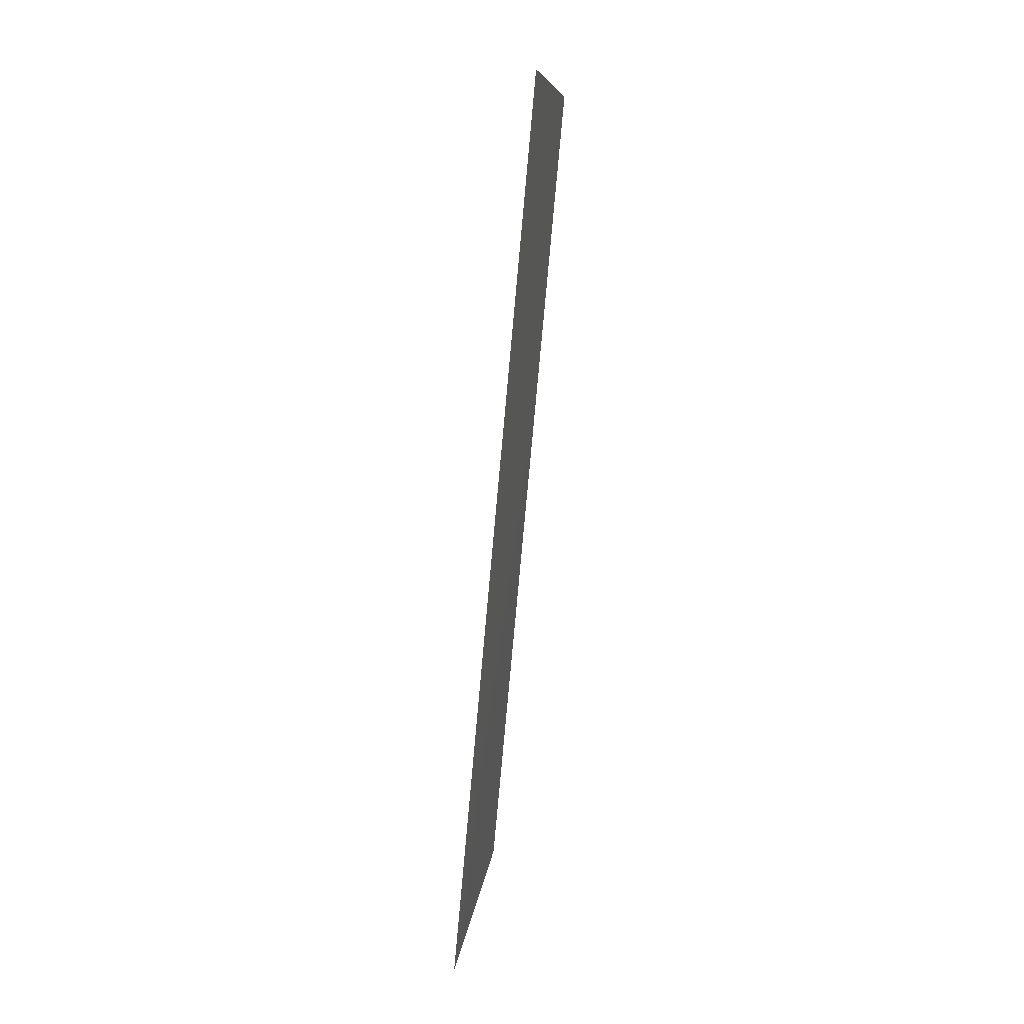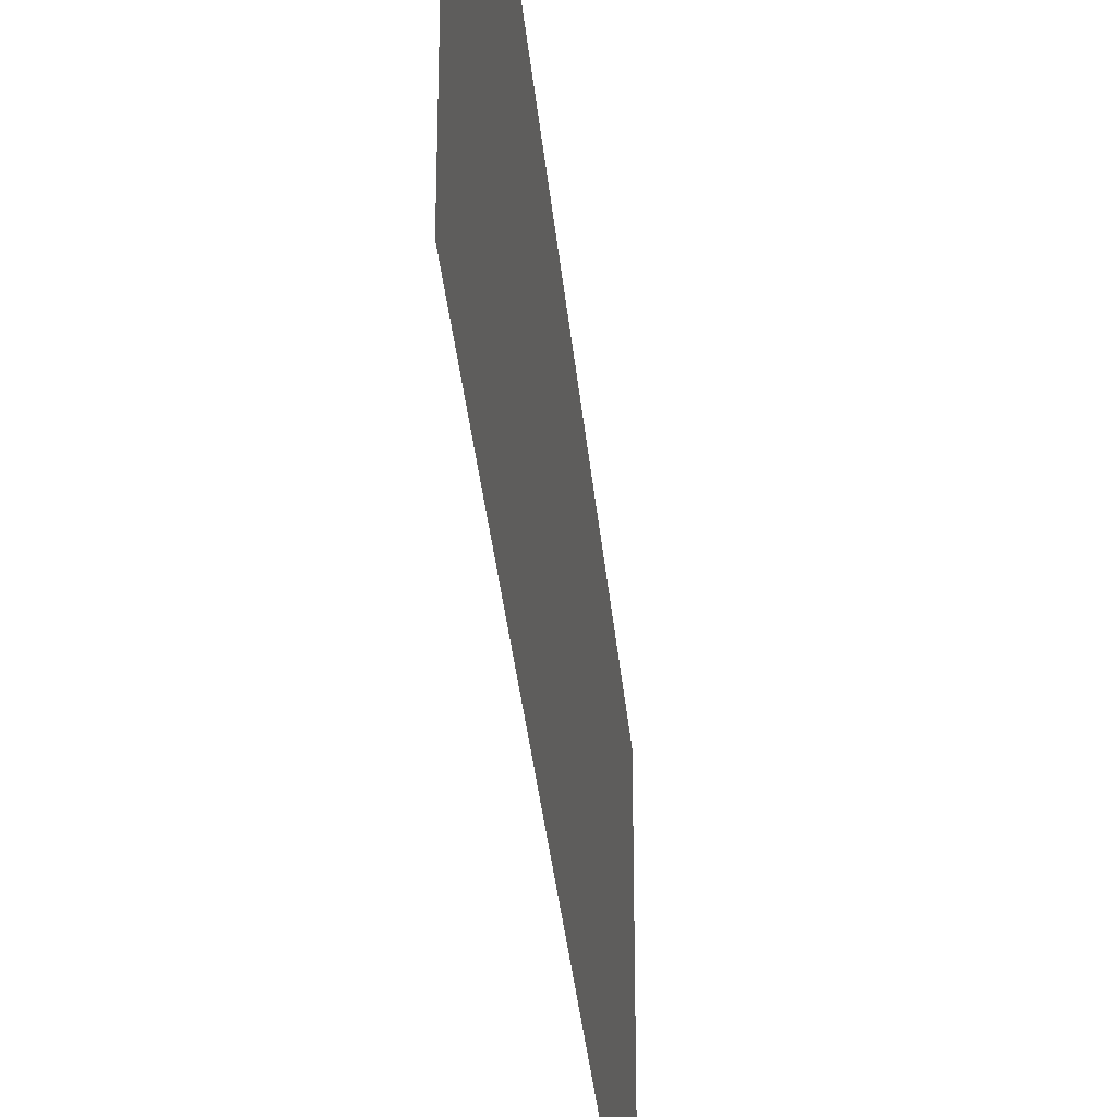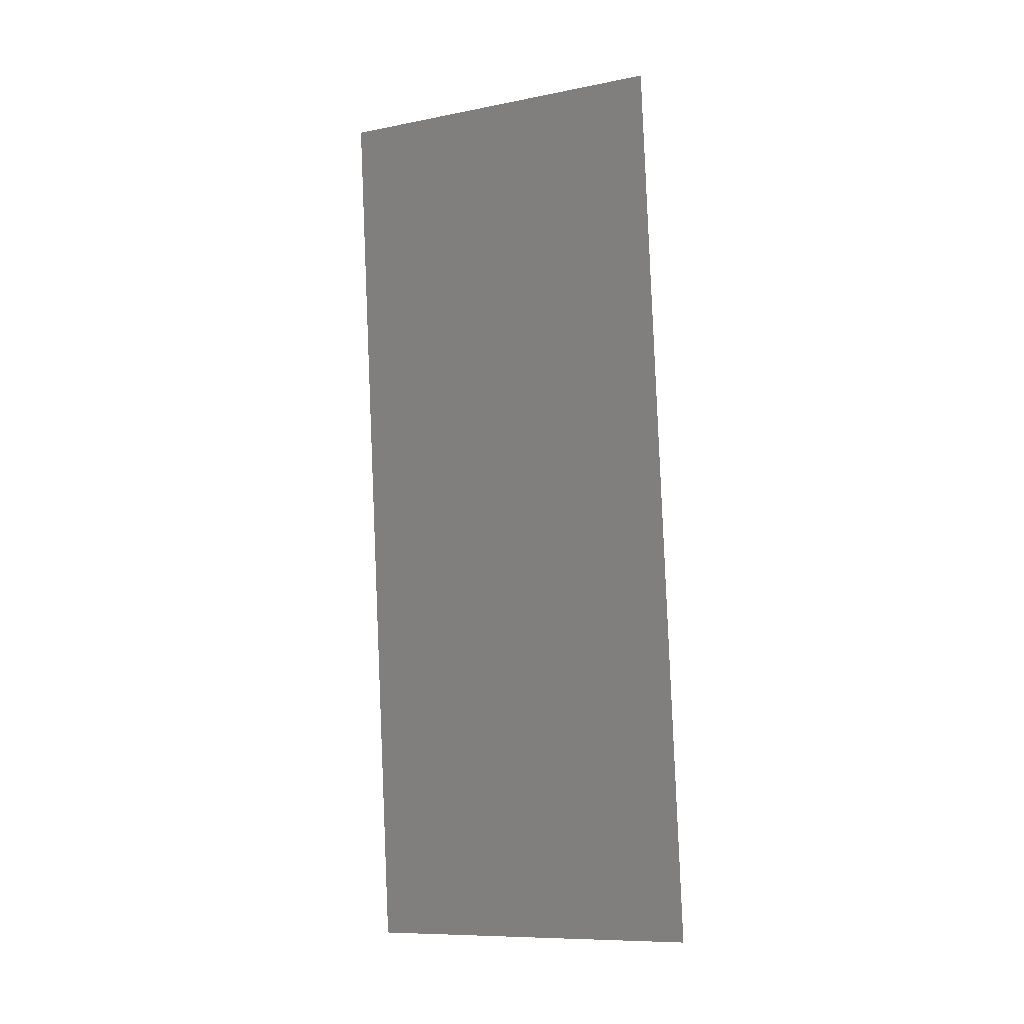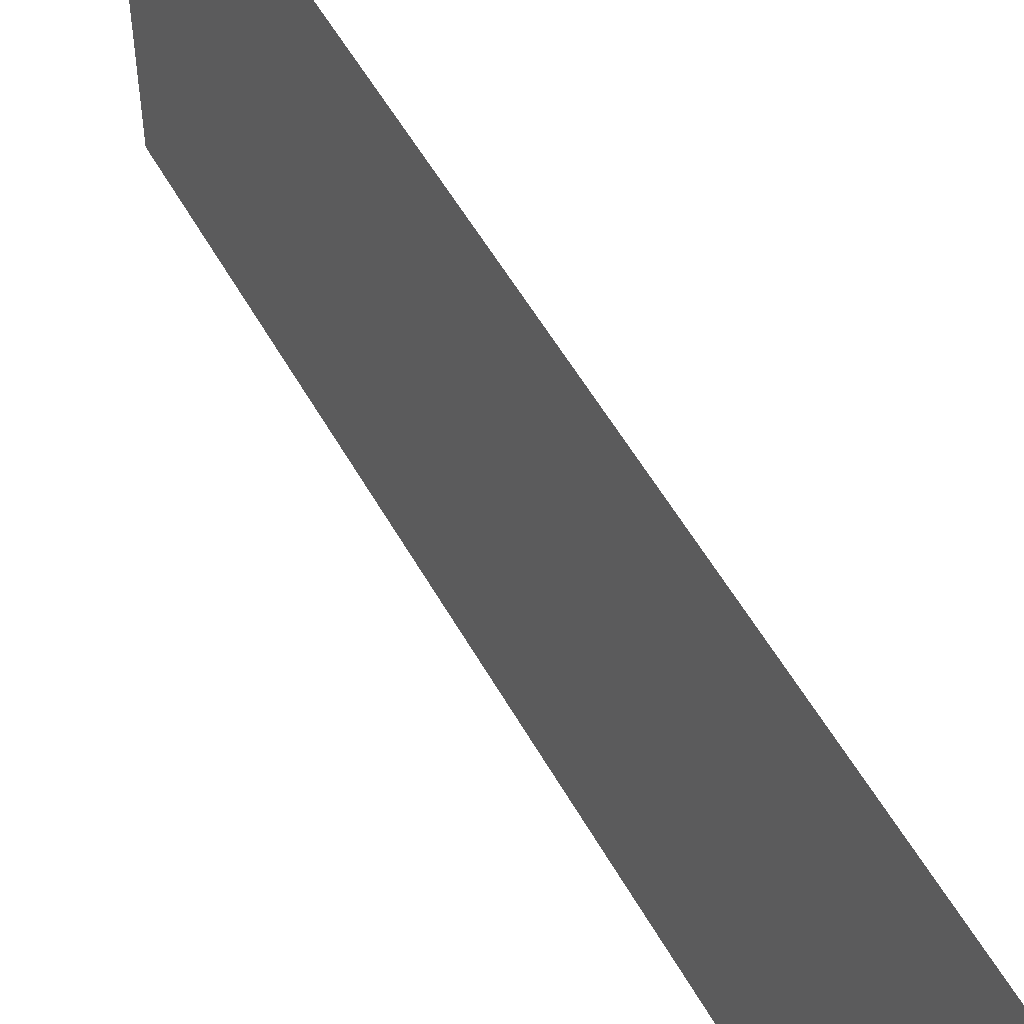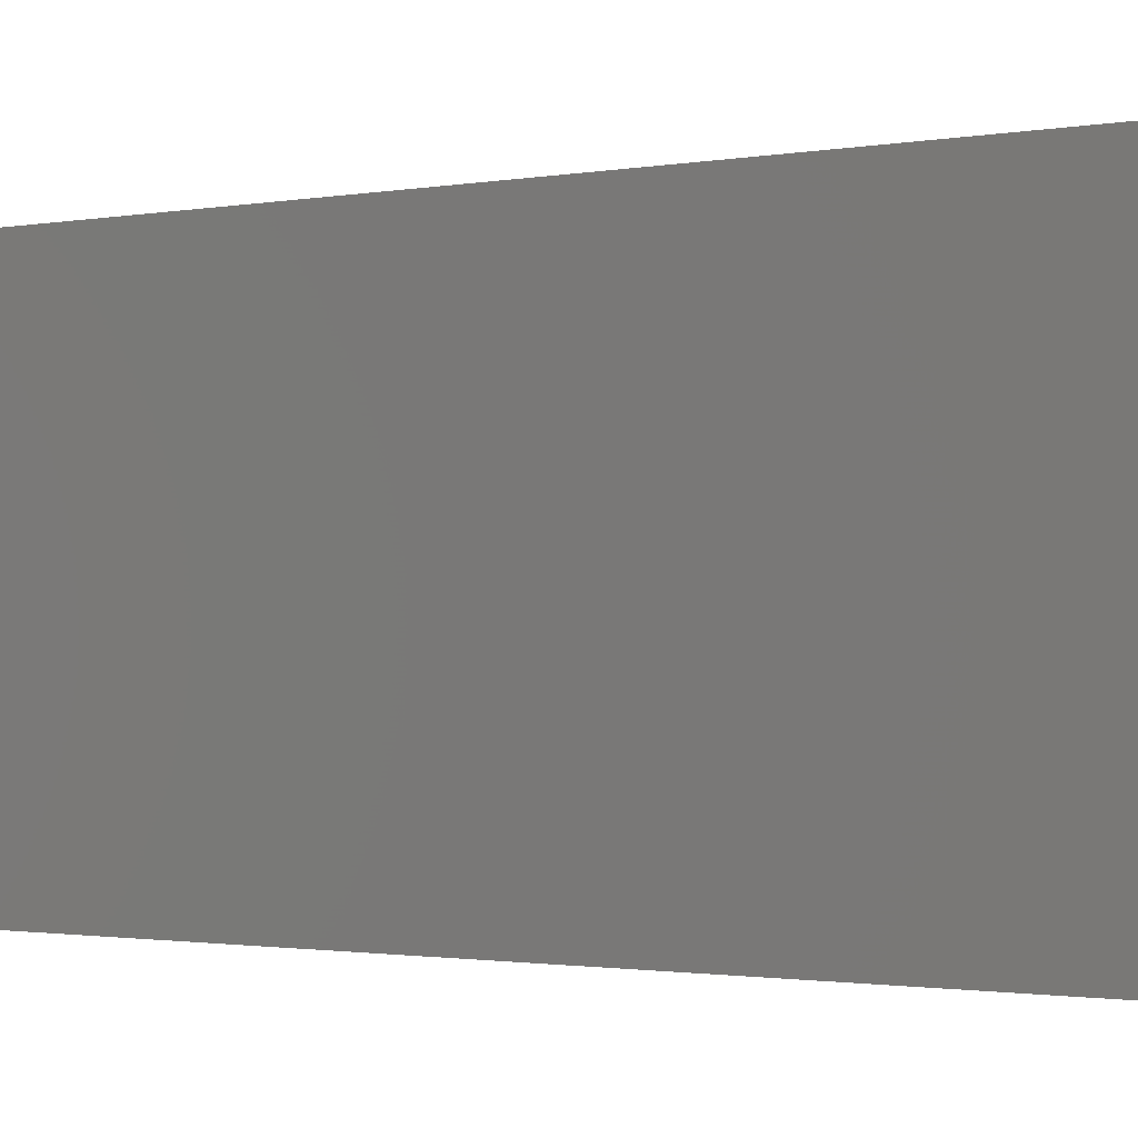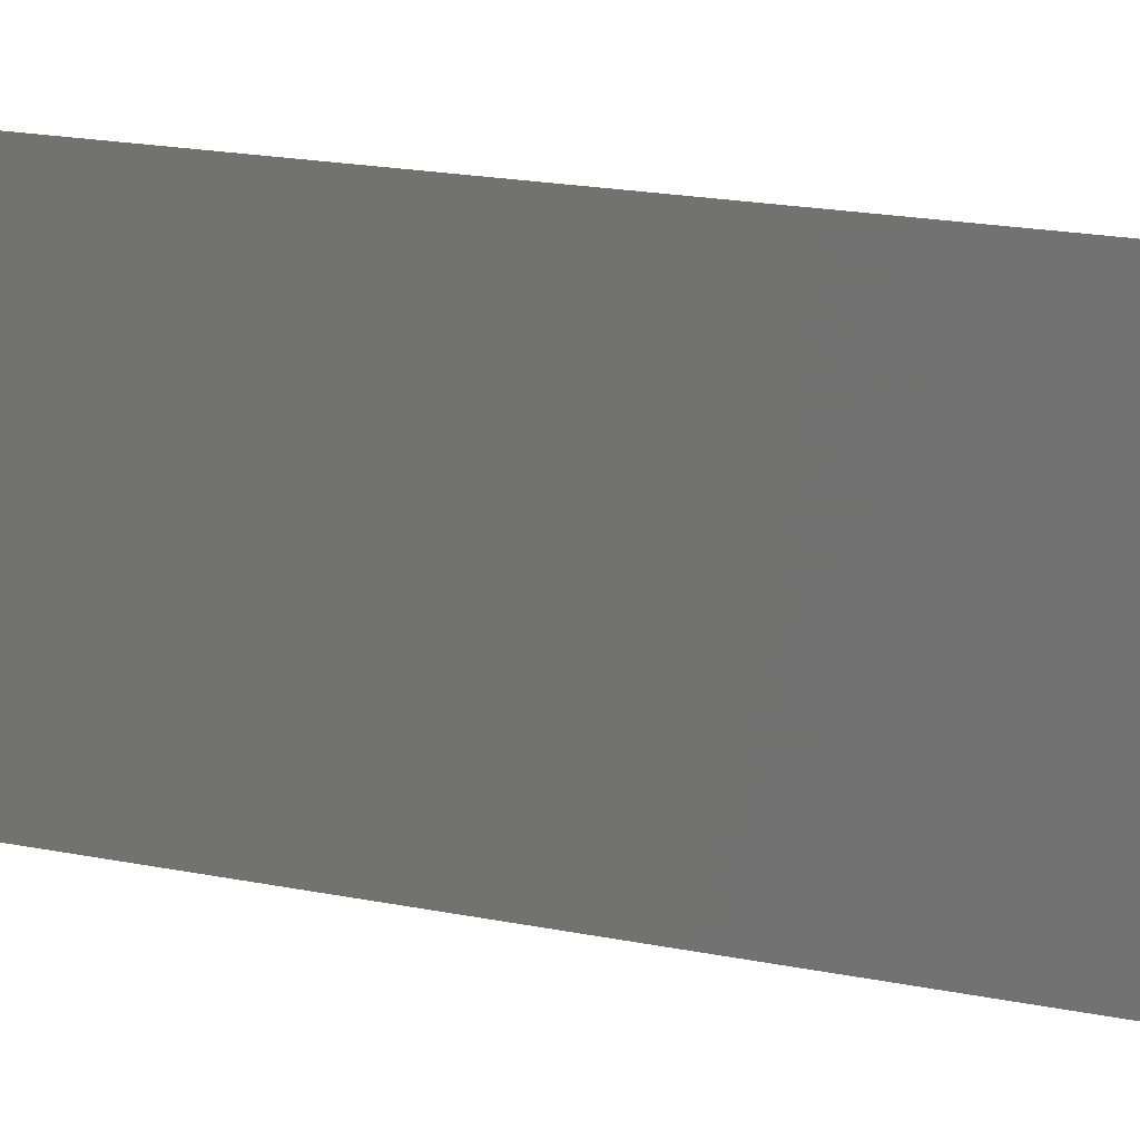
<metadata>
{"format":"stl","ext":"stl","renderer":"f3d","projection":"perspective","resolution":1024,"background":"white","views":[{"elev":9.3,"azim":6.1,"up":"+Y"},{"elev":-33.9,"azim":180.0,"up":"+Z"},{"elev":-10.0,"azim":116.7,"up":"+Y"},{"elev":53.1,"azim":-33.6,"up":"+Z"},{"elev":-1.1,"azim":124.8,"up":"+Z"},{"elev":19.7,"azim":105.4,"up":"+Z"}]}
</metadata>
<code>
# stl→obj: 21 verts, 26 faces
v 0.009903 0.02074 0
v 0.009377 0.01501 0.01075
v 0.008952 0.01037 0
v 0.01086 0.03111 0.02
v 0.0114 0.03708 0.009512
v 0.01181 0.04148 0.02
v 0.01038 0.02596 0.01004
v 0.01086 0.03111 0
v 0.01209 0.04459 0.0124
v 0.008685 0.007465 0.007691
v 0.009903 0.02074 0.02
v 0.01181 0.04148 0
v 0.008952 0.01037 0.02
v 0.01276 0.05185 0.02
v 0.01276 0.05185 0.01
v 0.008 0 0
v 0.008 0 0.01
v 0.0122 0.04574 0.005988
v 0.008567 0.006173 0.01406
v 0.01276 0.05185 0
v 0.008 0 0.02
f 1 2 3
f 4 5 6
f 1 7 2
f 8 7 1
f 4 7 5
f 5 7 8
f 5 9 6
f 2 10 3
f 11 7 4
f 2 7 11
f 12 5 8
f 13 2 11
f 14 9 15
f 16 10 17
f 3 10 16
f 6 9 14
f 12 18 5
f 13 19 2
f 2 19 10
f 5 18 9
f 20 18 12
f 21 19 13
f 15 18 20
f 17 19 21
f 10 19 17
f 9 18 15

</code>
